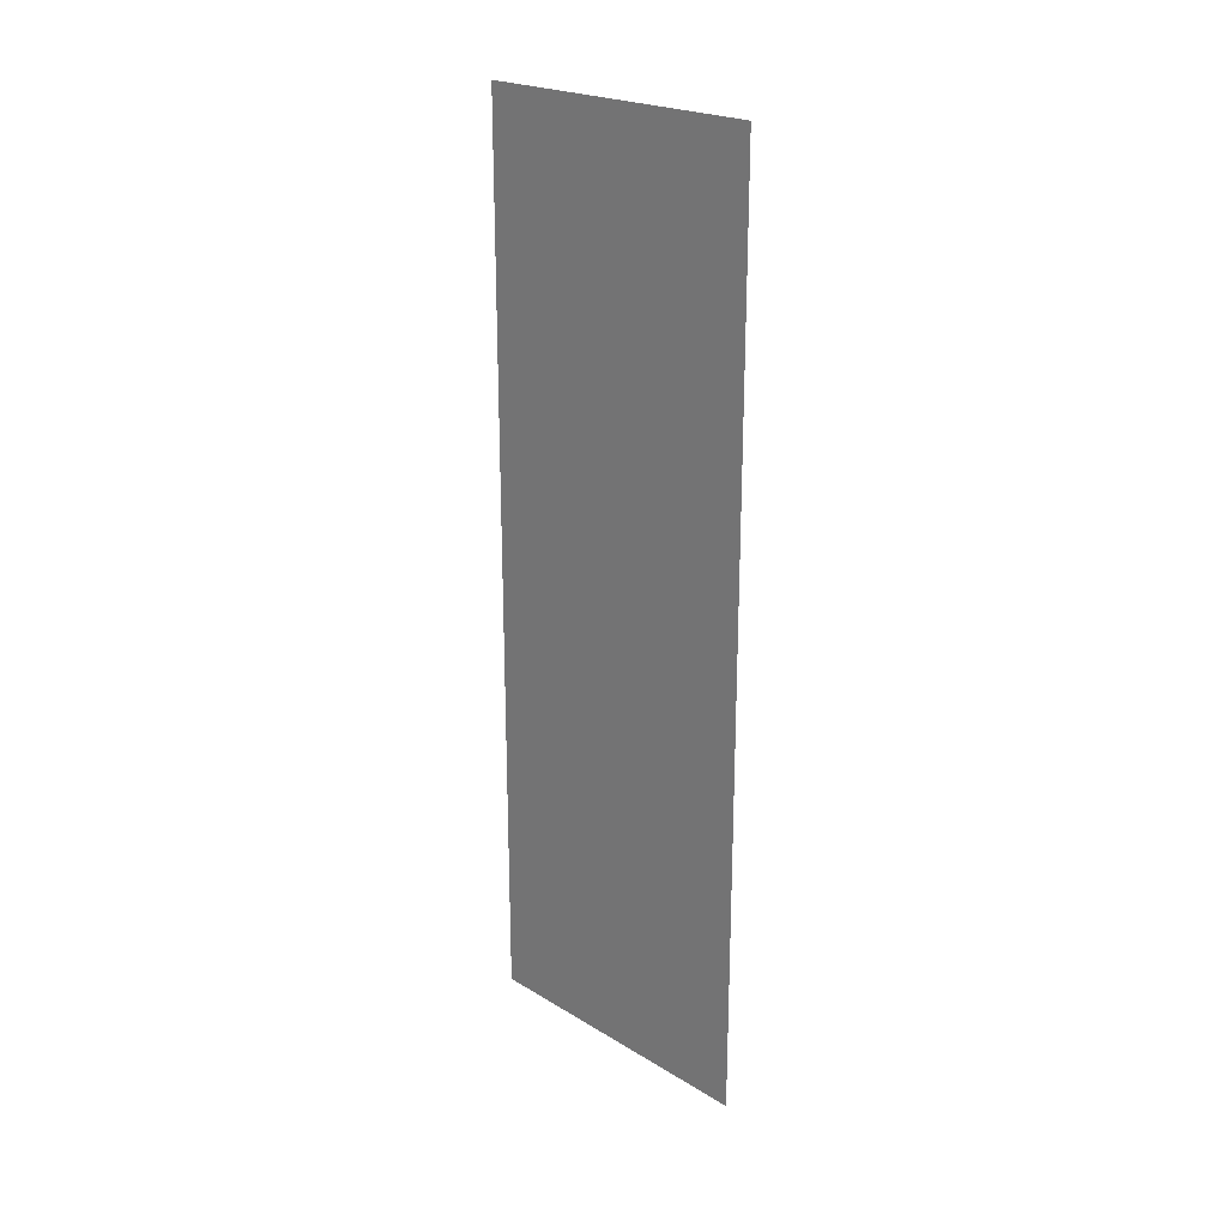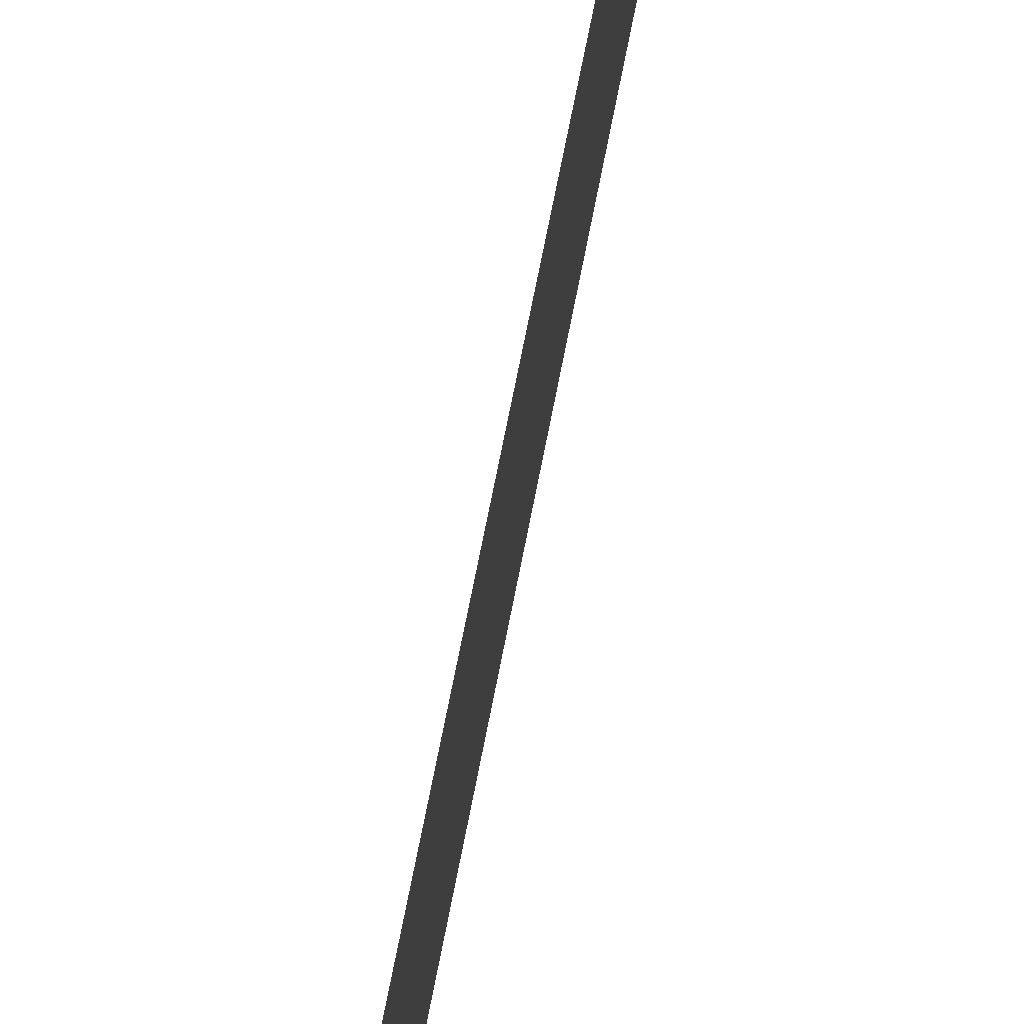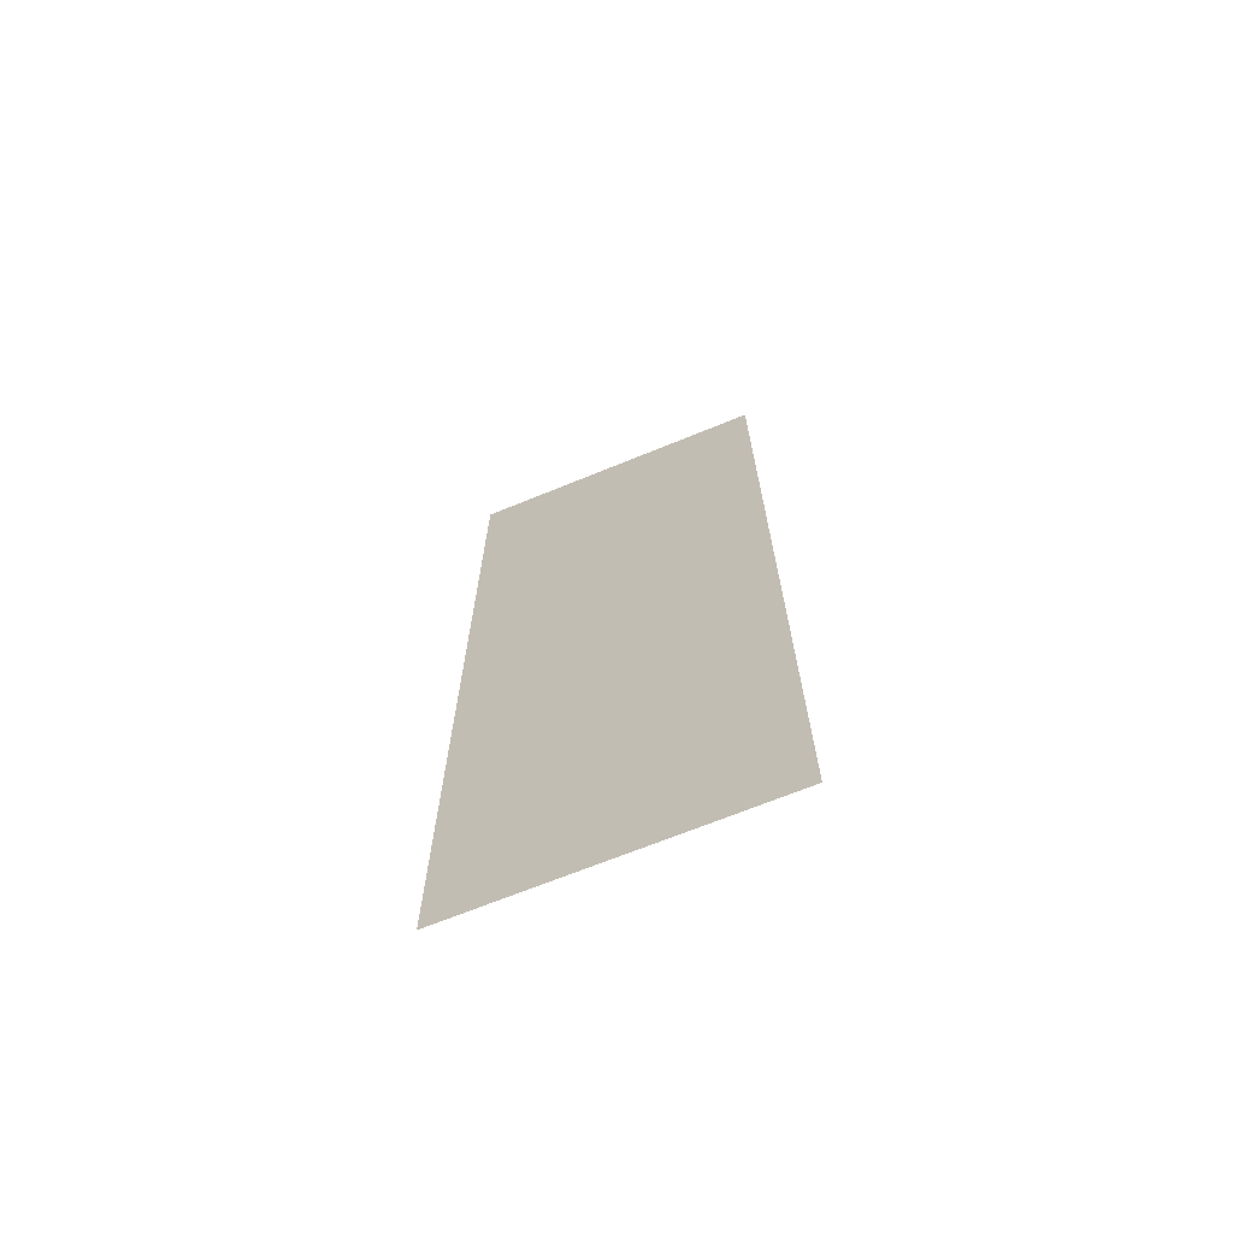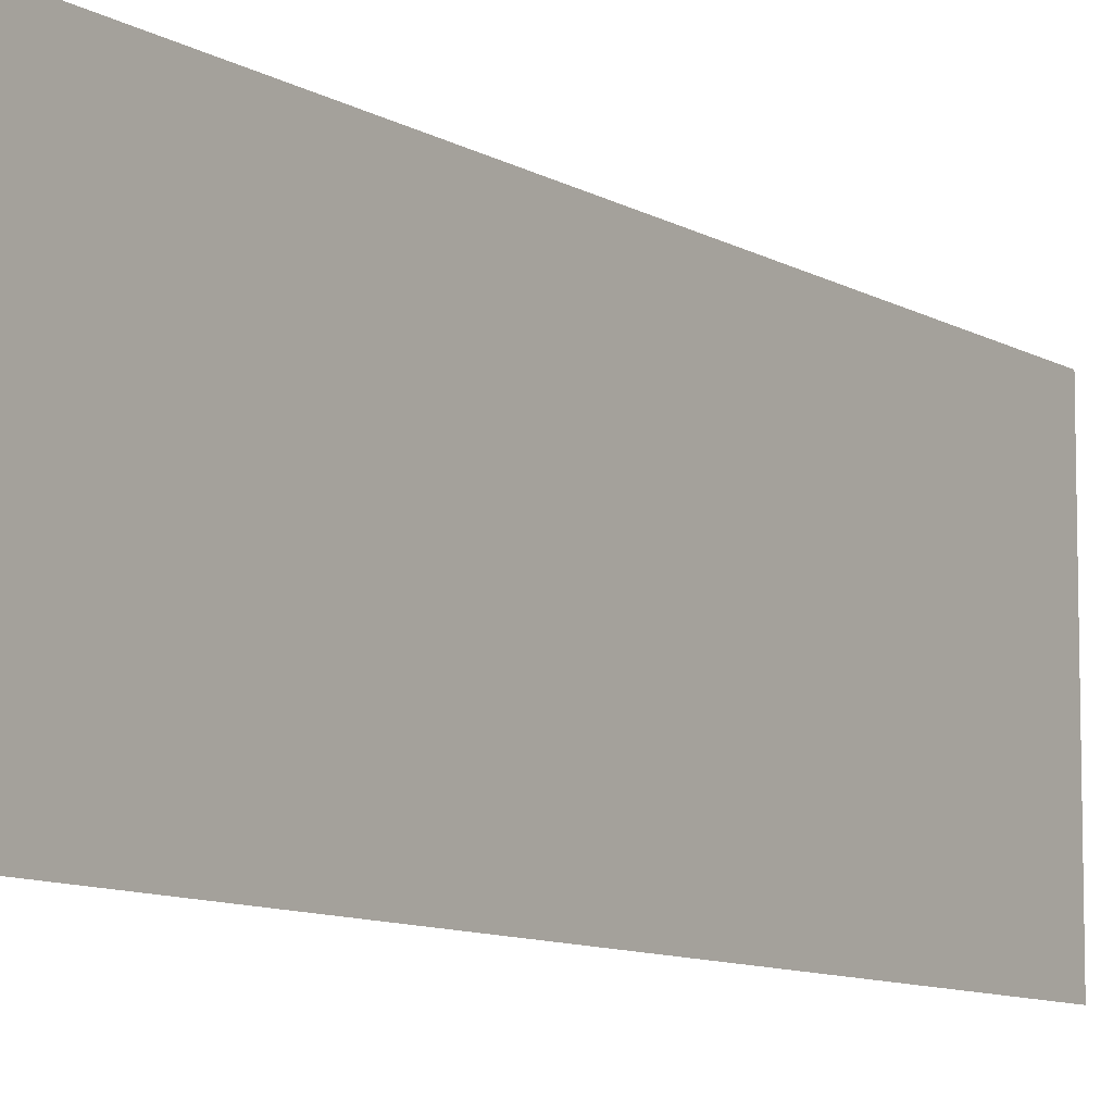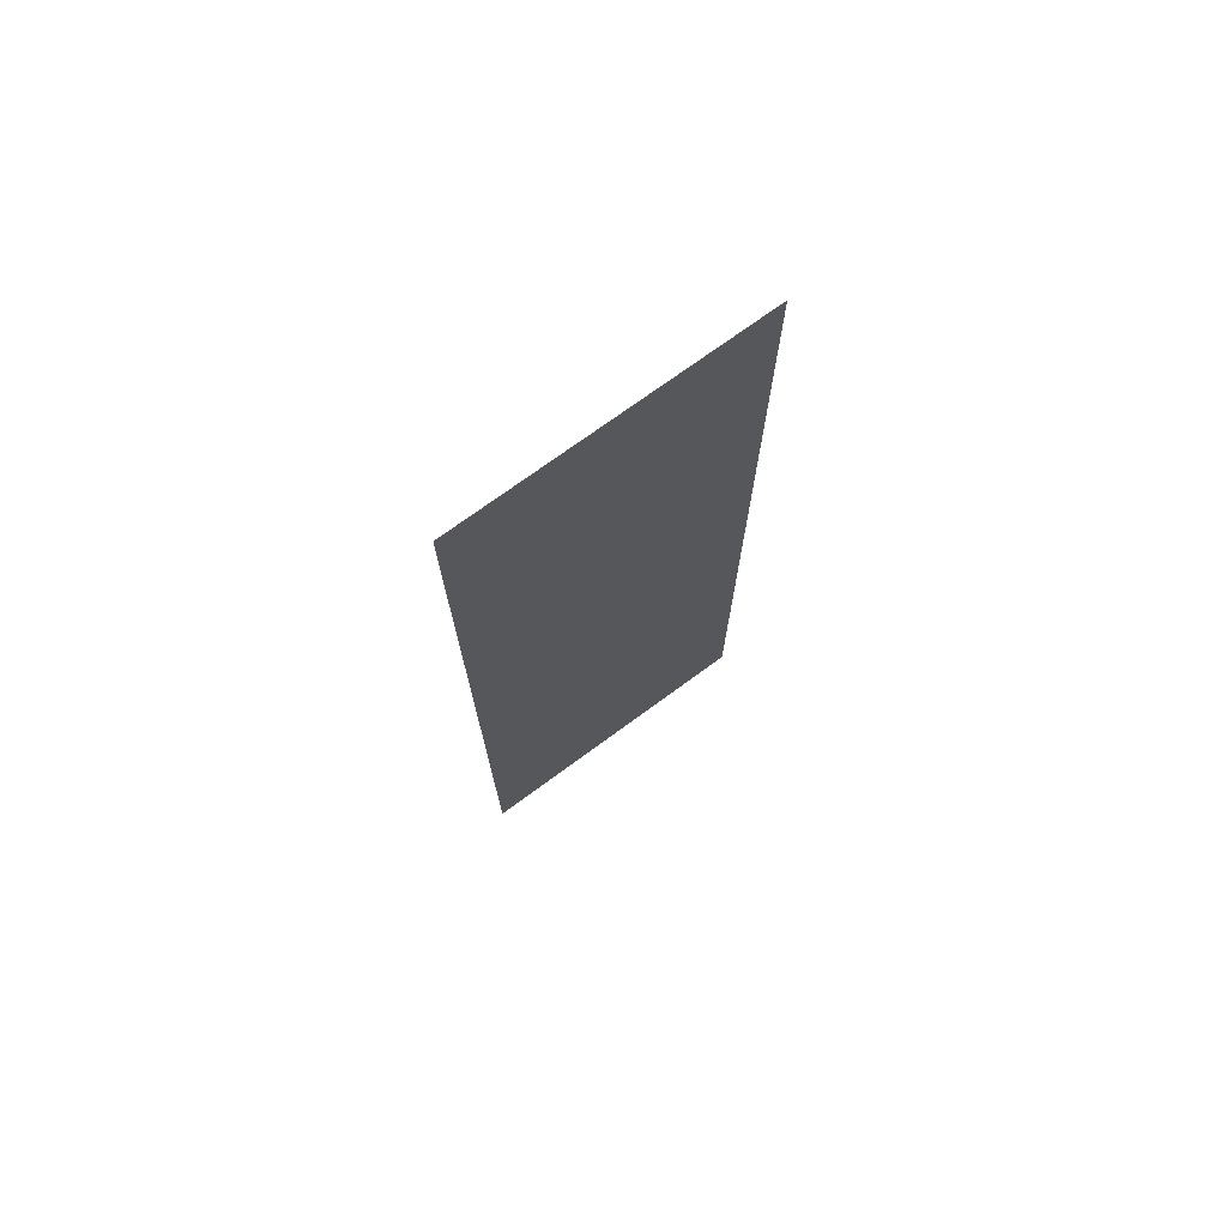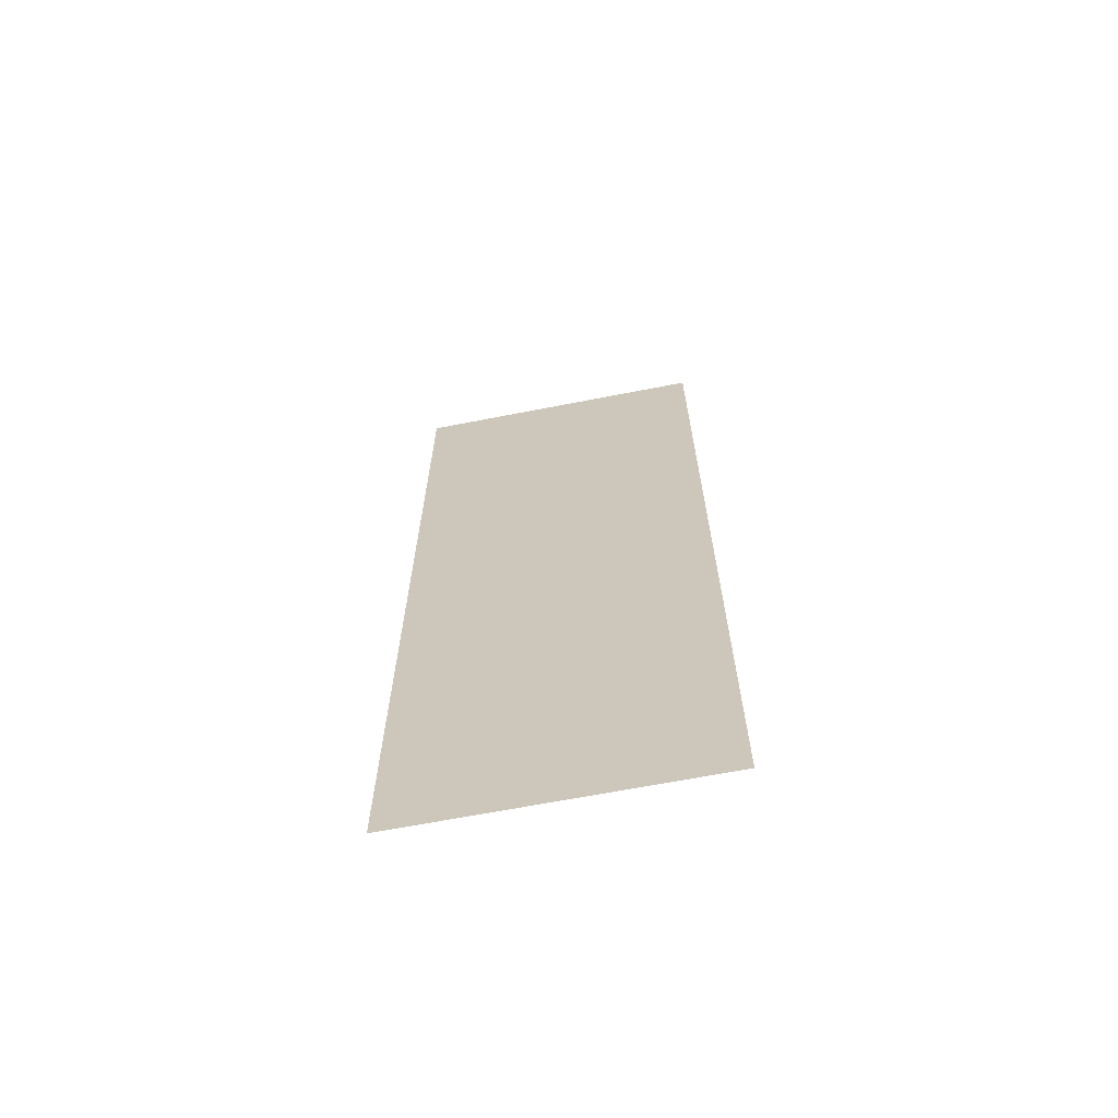
<metadata>
{"format":"obj","ext":"obj","renderer":"f3d","projection":"perspective","resolution":1024,"background":"white","views":[{"elev":22.6,"azim":-44.1,"up":"+Y"},{"elev":73.0,"azim":11.2,"up":"+Z"},{"elev":-68.5,"azim":112.3,"up":"+Y"},{"elev":-9.1,"azim":33.0,"up":"+Z"},{"elev":72.8,"azim":53.7,"up":"+Y"},{"elev":-65.9,"azim":101.1,"up":"+Y"}]}
</metadata>
<code>
o Door_01.033_Cube.006
v 0 0.000376 0.5
v 0 0.000376 -0.5
v 0 1 -0.5
v 0 1 0.5
v 0 2 -0.5
v 0 2 0.5
v 0 3 -0.5
v 0 3 0.5
f 1 2 3 4
f 4 3 5 6
f 6 5 7 8

</code>
